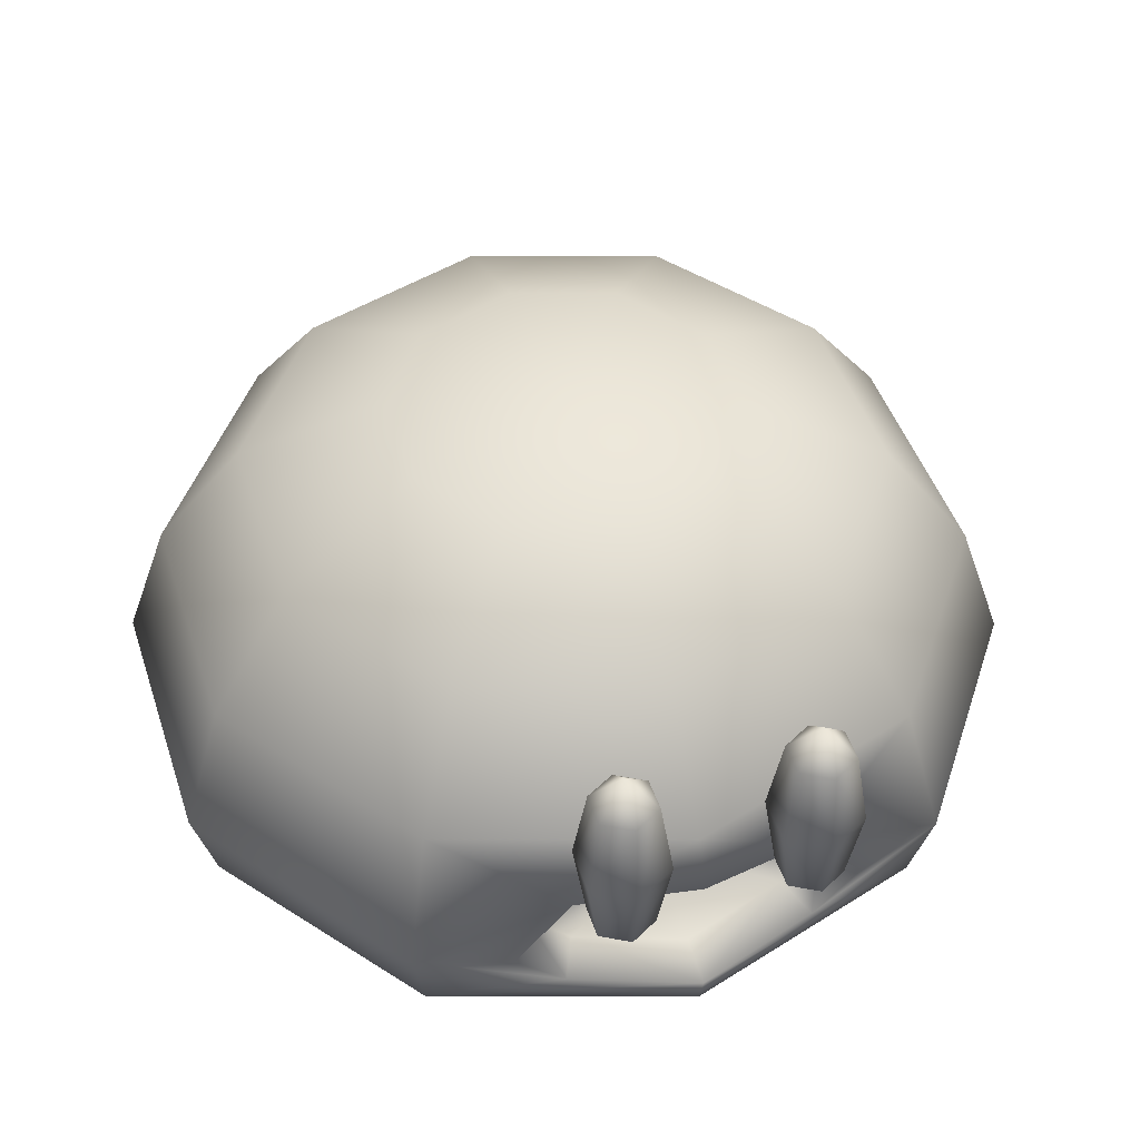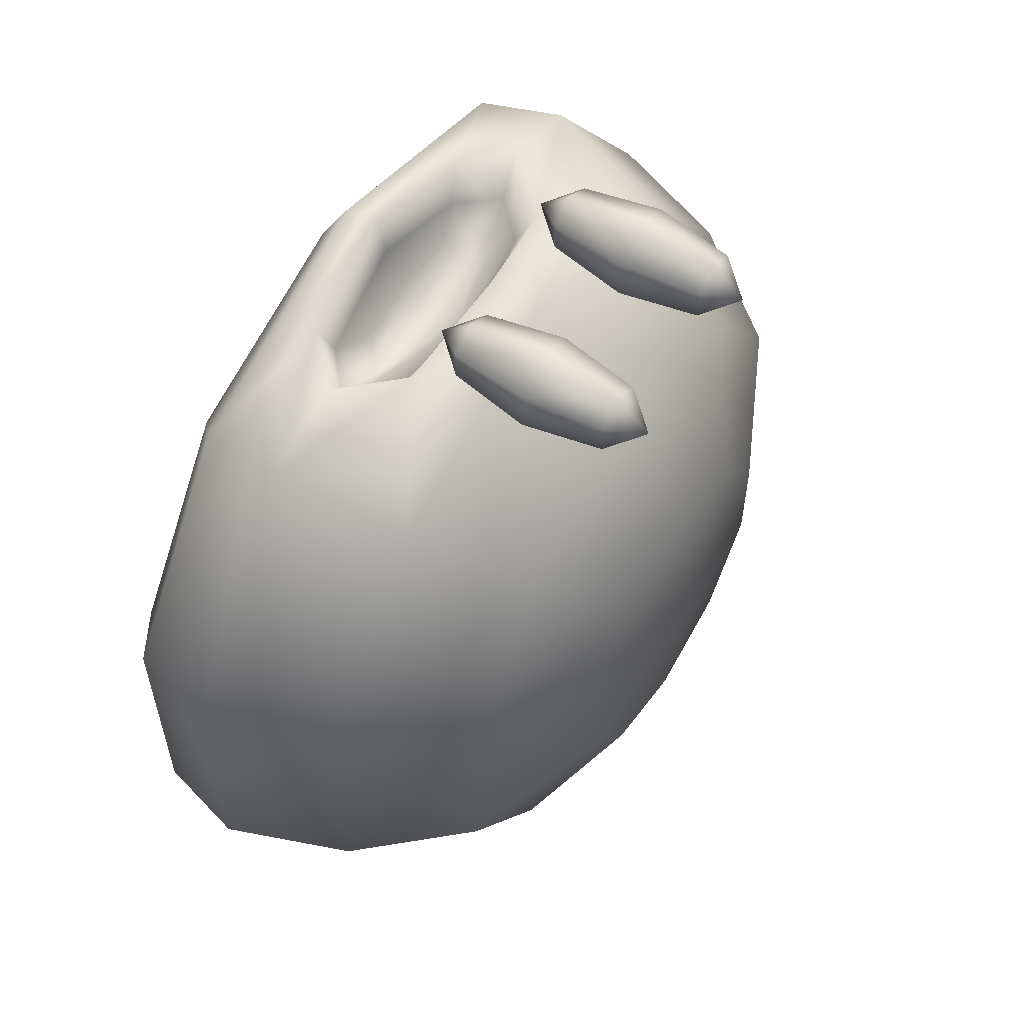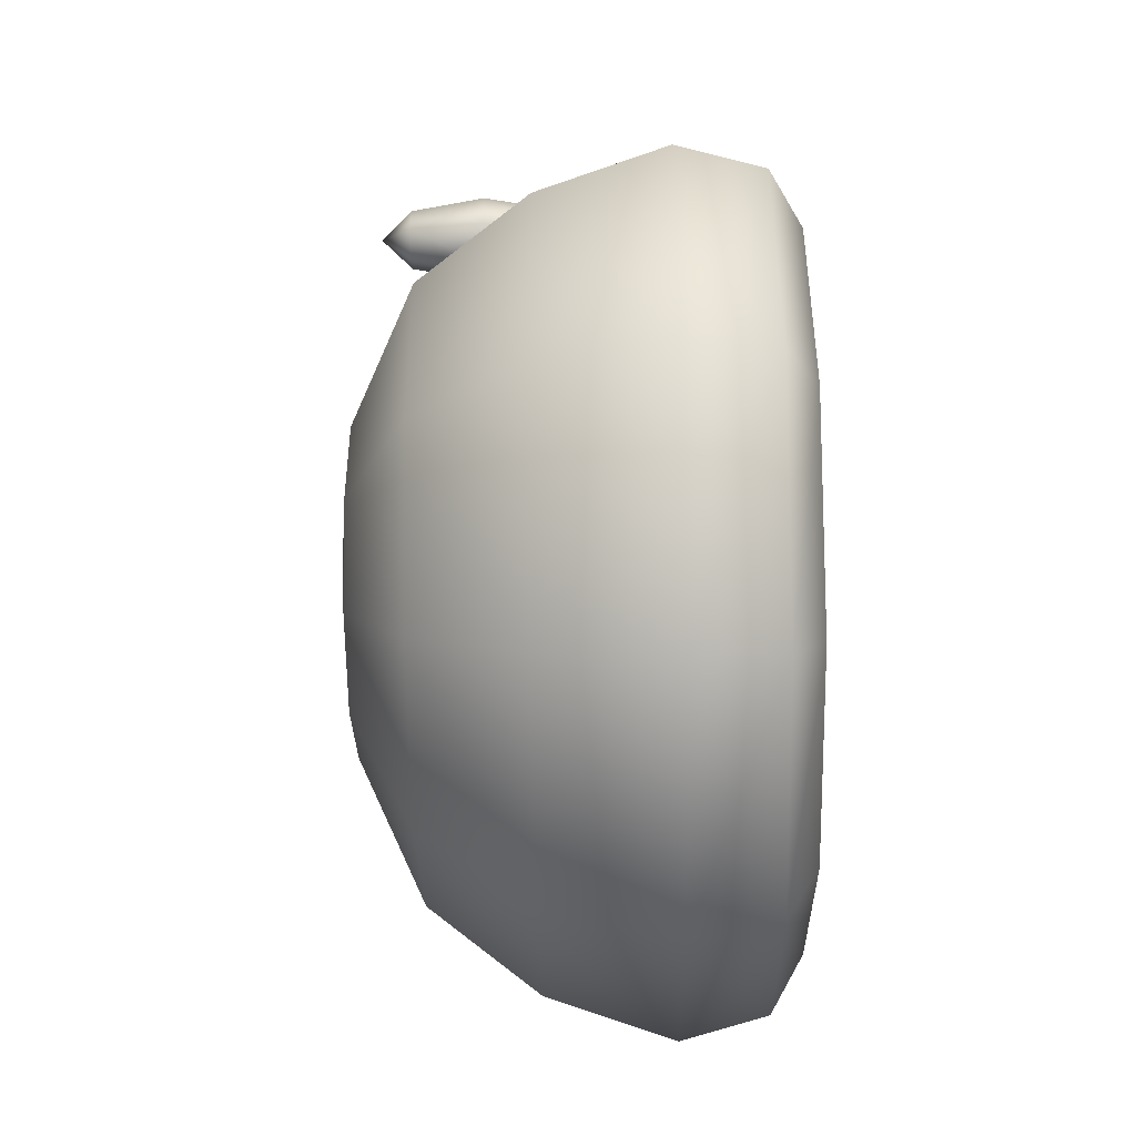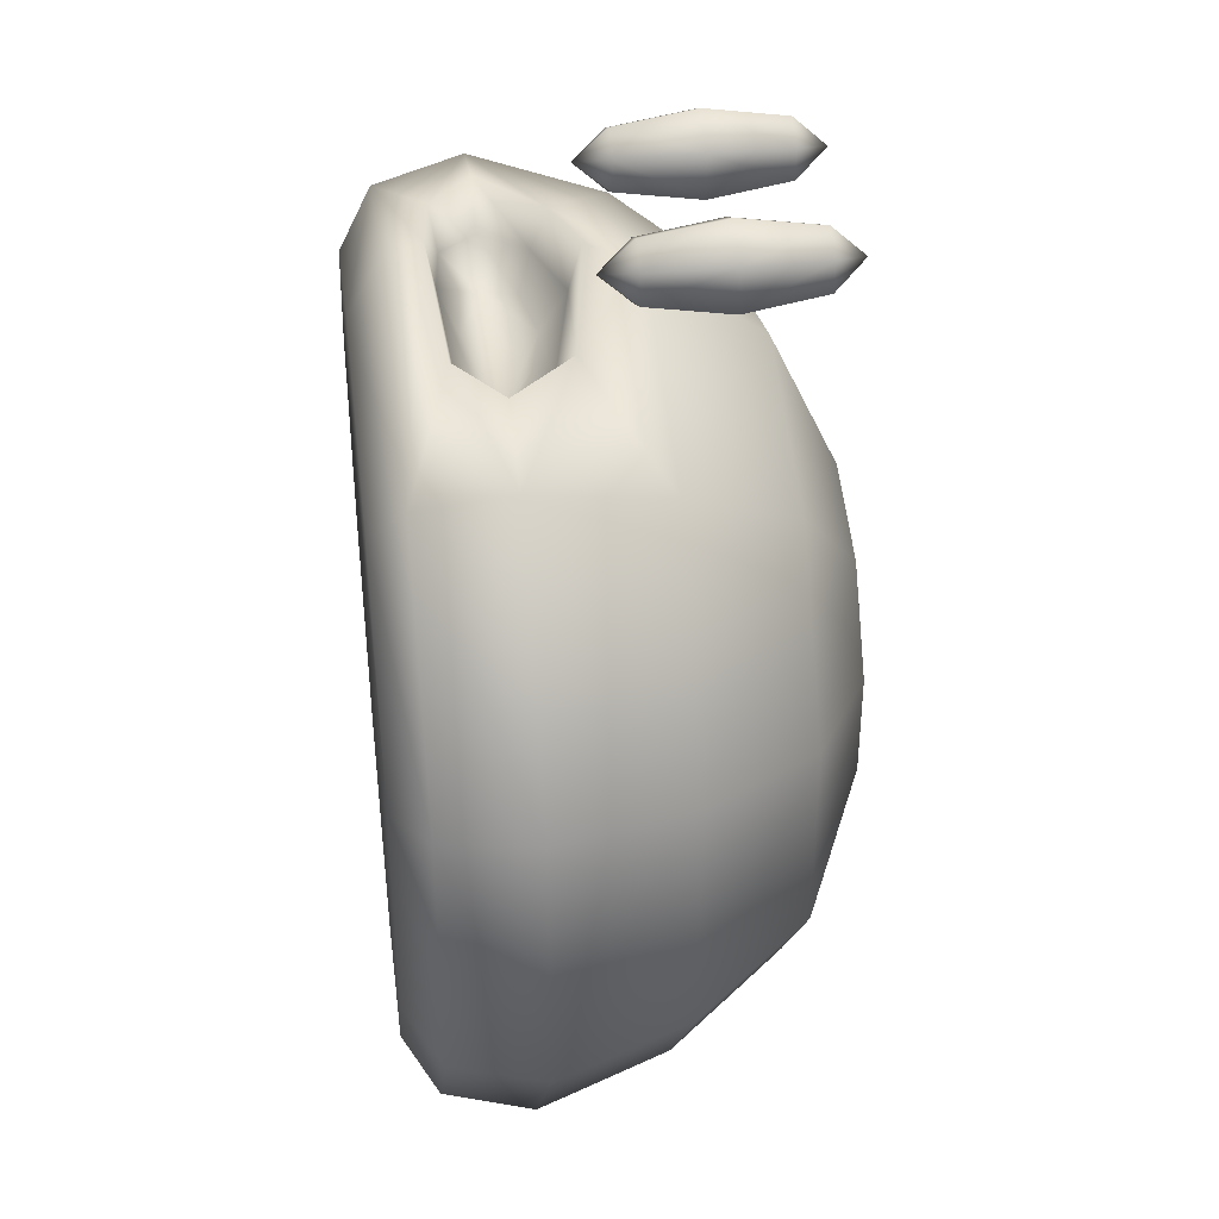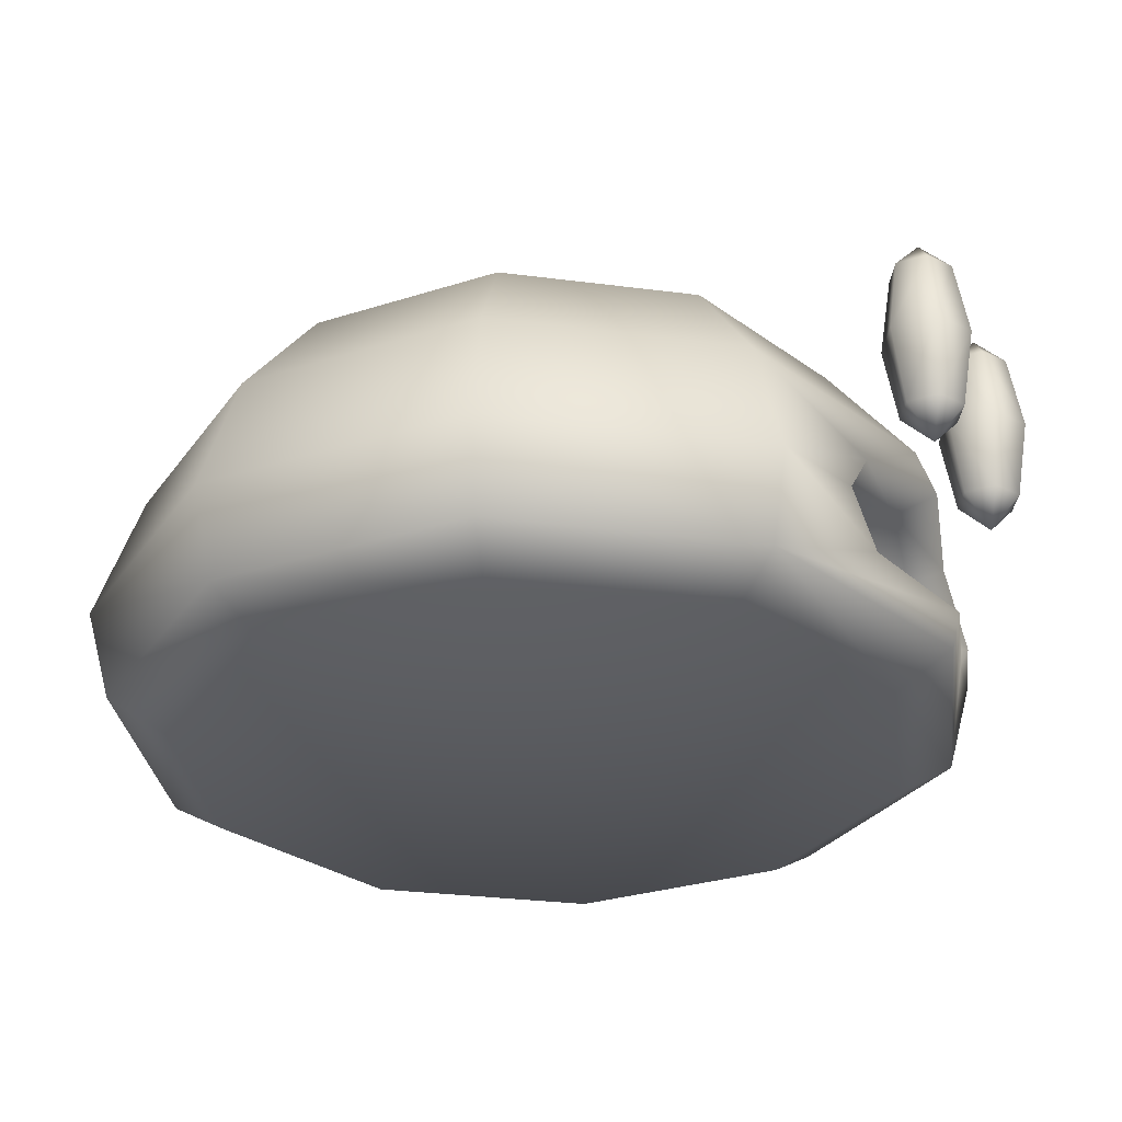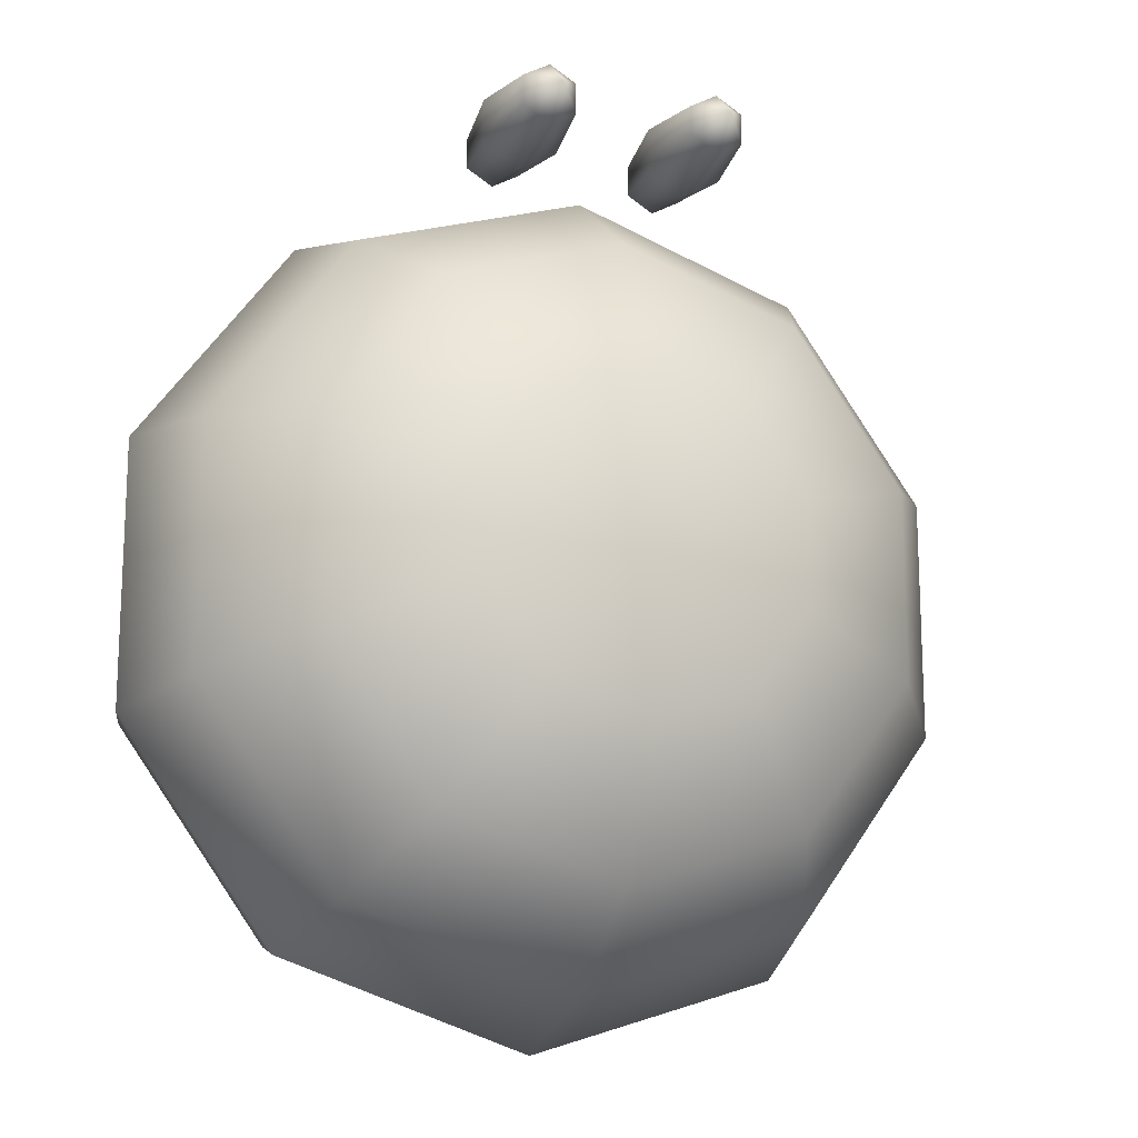
<metadata>
{"format":"obj","ext":"obj","renderer":"f3d","projection":"perspective","resolution":1024,"background":"white","views":[{"elev":46.3,"azim":-17.9,"up":"+Y"},{"elev":58.0,"azim":121.6,"up":"+Z"},{"elev":-46.0,"azim":-89.1,"up":"+Z"},{"elev":39.4,"azim":82.9,"up":"+Z"},{"elev":-29.7,"azim":-64.8,"up":"+Y"},{"elev":-15.9,"azim":157.6,"up":"+Z"}]}
</metadata>
<code>
o Sphere
v 0.1125 0.481 -0.1548
v 0.2078 0.4067 -0.286
v 0.2648 0.2814 -0.3645
v 0.2939 0.1359 -0.4045
v 0.182 0.481 -0.05913
v 0.3362 0.4067 -0.1093
v 0.4285 0.2814 -0.1392
v 0.182 0.481 0.05913
v 0.3362 0.4067 0.1093
v 0.4285 0.2814 0.1392
v 0.1125 0.481 0.1548
v 0.2078 0.4067 0.286
v 0.2648 0.2814 0.3645
v 0.2939 0.1359 0.4045
v 0.2402 -0 -0.3306
v 0.2782 0.03698 -0.3829
v 0.4755 0.1359 -0.1545
v 0.3887 -0 -0.1263
v 0.4501 0.03698 -0.1462
v 0.4755 0.1359 0.1545
v 0.3887 -0 0.1263
v 0.4501 0.03698 0.1462
v 0.2402 -0 0.3306
v 0.2782 0.03698 0.3829
v 0.1937 0.1359 0.4371
v 0.1292 0.2041 0.4348
v 0.1382 0.08771 0.4421
v 0.0658 0.1687 0.3766
v 0.1114 0.1856 0.3976
v 0.07442 0.1115 0.3799
v 0.119 0.09505 0.3969
v 0.1662 0.136 0.3859
v 0.1005 0.1357 0.3594
v 0.1 0.4384 0.4646
v 0.1 0.35 0.45
v 0.1 0.2616 0.4646
v 0.1306 0.4384 0.4823
v 0.1433 0.35 0.475
v 0.1306 0.2616 0.4823
v 0.1306 0.4384 0.5177
v 0.1433 0.35 0.525
v 0.1306 0.2616 0.5177
v 0.1 0.4384 0.5354
v 0.1 0.35 0.55
v 0.1 0.2616 0.5354
v 0.1 0.225 0.5
v 0.1 0.475 0.5
v 0.06938 0.4384 0.5177
v 0.0567 0.35 0.525
v 0.06938 0.2616 0.5177
v 0.06938 0.4384 0.4823
v 0.0567 0.35 0.475
v 0.06938 0.2616 0.4823
v 0 0.5 -0
v -0.1125 0.481 -0.1548
v -0.2078 0.4067 -0.286
v -0.2648 0.2814 -0.3645
v -0.2939 0.1359 -0.4045
v -0.182 0.481 -0.05913
v -0.3362 0.4067 -0.1093
v -0.4285 0.2814 -0.1392
v -0.182 0.481 0.05913
v -0.3362 0.4067 0.1093
v -0.4285 0.2814 0.1392
v -0.1125 0.481 0.1548
v -0.2078 0.4067 0.286
v -0.2648 0.2814 0.3645
v -0.2939 0.1359 0.4045
v 0 0.481 0.1913
v 0 0.4067 0.3536
v 0 0.2814 0.4505
v 0 0.481 -0.1913
v 0 0.4067 -0.3536
v 0 0.2814 -0.4505
v 0 -0 -0
v -0.2402 -0 -0.3306
v -0.2782 0.03698 -0.3829
v -0.4755 0.1359 -0.1545
v -0.3887 -0 -0.1263
v -0.4501 0.03698 -0.1462
v -0.4755 0.1359 0.1545
v -0.3887 -0 0.1263
v -0.4501 0.03698 0.1462
v -0.2402 -0 0.3306
v -0.2782 0.03698 0.3829
v 0 -0 0.4087
v 0 0.03698 0.4732
v 0 0.1359 -0.5
v 0 -0 -0.4087
v 0 0.03698 -0.4732
v 0 0.2235 0.4702
v -0.1937 0.1359 0.4371
v 0 0.07655 0.4839
v -0.1292 0.2041 0.4348
v 0 0.1349 0.3511
v -0.1382 0.08771 0.4421
v -0.0658 0.1687 0.3766
v -0.1114 0.1856 0.3976
v -0.07442 0.1115 0.3799
v -0.119 0.09505 0.3969
v 0 0.08563 0.4321
v 0 0.1057 0.3794
v -0.1662 0.136 0.3859
v -0.1005 0.1357 0.3594
v 0 0.1818 0.3741
v 0 0.2103 0.4205
v -0.1 0.4384 0.4646
v -0.1 0.35 0.45
v -0.1 0.2616 0.4646
v -0.1306 0.4384 0.4823
v -0.1433 0.35 0.475
v -0.1306 0.2616 0.4823
v -0.1306 0.4384 0.5177
v -0.1433 0.35 0.525
v -0.1306 0.2616 0.5177
v -0.1 0.4384 0.5354
v -0.1 0.35 0.55
v -0.1 0.2616 0.5354
v -0.1 0.225 0.5
v -0.1 0.475 0.5
v -0.06938 0.4384 0.5177
v -0.0567 0.35 0.525
v -0.06938 0.2616 0.5177
v -0.06938 0.4384 0.4823
v -0.0567 0.35 0.475
v -0.06938 0.2616 0.4823
f 74 73 2 3
f 72 54 1
f 88 74 3 4
f 73 72 1 2
f 3 2 6 7
f 1 54 5
f 4 3 7 17
f 2 1 5 6
f 17 7 10 20
f 6 5 8 9
f 7 6 9 10
f 5 54 8
f 9 8 11 12
f 10 9 12 13
f 8 54 11
f 20 10 13 14
f 13 12 70 71
f 11 54 69
f 12 11 69 70
f 33 28 105 95
f 23 86 75
f 89 15 75
f 21 23 75
f 18 21 75
f 18 15 16 19
f 19 16 4 17
f 21 18 19 22
f 22 19 17 20
f 20 14 24 22
f 22 24 23 21
f 26 91 106 29
f 24 87 86 23
f 93 27 31 101
f 33 95 102 30
f 88 4 16 90
f 90 16 15 89
f 15 18 75
f 14 25 27 24
f 27 25 32 31
f 14 13 26 25
f 26 13 71 91
f 24 27 93 87
f 33 30 31 32
f 105 28 29 106
f 28 33 32 29
f 30 102 101 31
f 25 26 29 32
f 46 36 39
f 35 34 37 38
f 36 35 38 39
f 34 47 37
f 46 39 42
f 38 37 40 41
f 39 38 41 42
f 37 47 40
f 46 42 45
f 41 40 43 44
f 42 41 44 45
f 40 47 43
f 46 45 50
f 44 43 48 49
f 45 44 49 50
f 43 47 48
f 46 50 53
f 49 48 51 52
f 50 49 52 53
f 48 47 51
f 51 47 34
f 46 53 36
f 52 51 34 35
f 53 52 35 36
f 74 57 56 73
f 72 55 54
f 88 58 57 74
f 73 56 55 72
f 57 61 60 56
f 55 59 54
f 58 78 61 57
f 56 60 59 55
f 78 81 64 61
f 60 63 62 59
f 61 64 63 60
f 59 62 54
f 63 66 65 62
f 64 67 66 63
f 62 65 54
f 81 68 67 64
f 67 71 70 66
f 65 69 54
f 66 70 69 65
f 104 95 105 97
f 84 75 86
f 89 75 76
f 82 75 84
f 79 75 82
f 79 80 77 76
f 80 78 58 77
f 82 83 80 79
f 83 81 78 80
f 81 83 85 68
f 83 82 84 85
f 94 98 106 91
f 85 84 86 87
f 93 101 100 96
f 104 99 102 95
f 88 90 77 58
f 90 89 76 77
f 76 75 79
f 68 85 96 92
f 96 100 103 92
f 68 92 94 67
f 94 91 71 67
f 85 87 93 96
f 104 103 100 99
f 105 106 98 97
f 97 98 103 104
f 99 100 101 102
f 92 103 98 94
f 119 112 109
f 108 111 110 107
f 109 112 111 108
f 107 110 120
f 119 115 112
f 111 114 113 110
f 112 115 114 111
f 110 113 120
f 119 118 115
f 114 117 116 113
f 115 118 117 114
f 113 116 120
f 119 123 118
f 117 122 121 116
f 118 123 122 117
f 116 121 120
f 119 126 123
f 122 125 124 121
f 123 126 125 122
f 121 124 120
f 124 107 120
f 119 109 126
f 125 108 107 124
f 126 109 108 125

</code>
